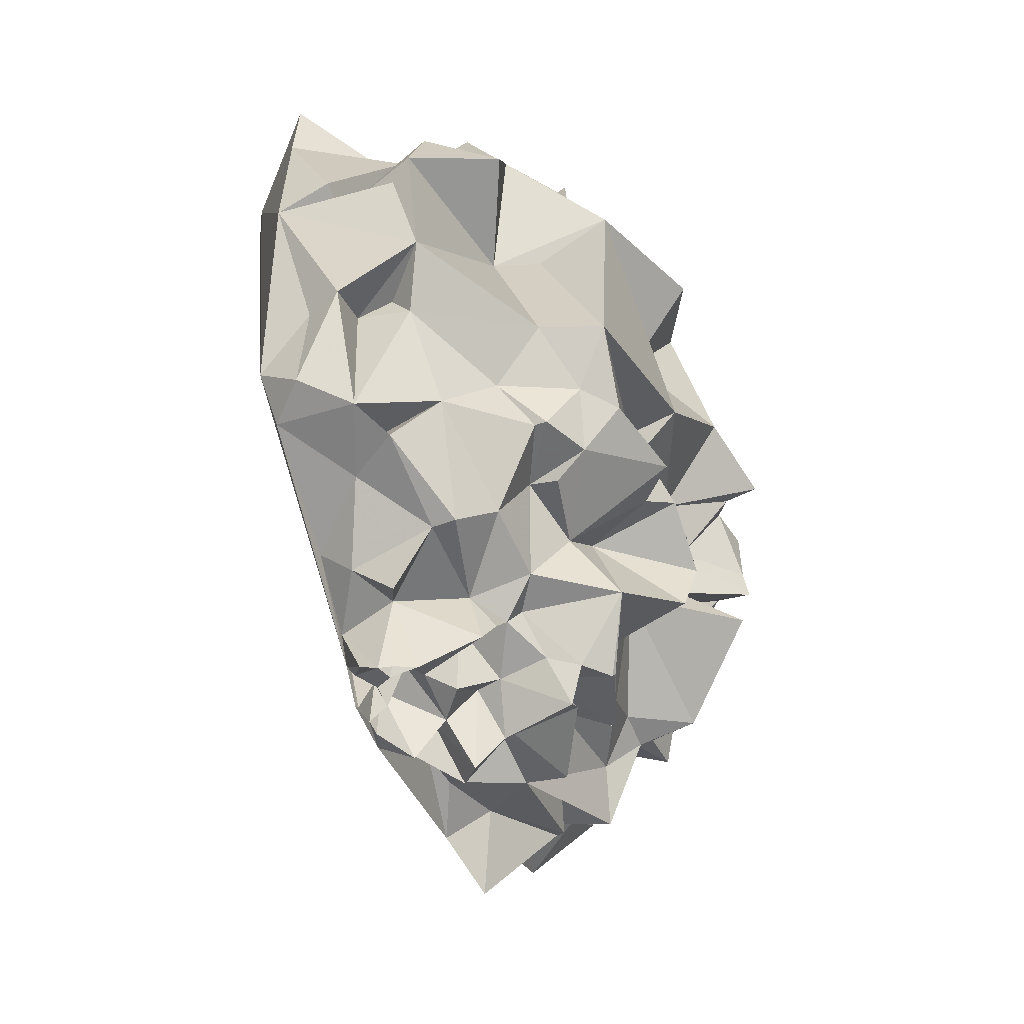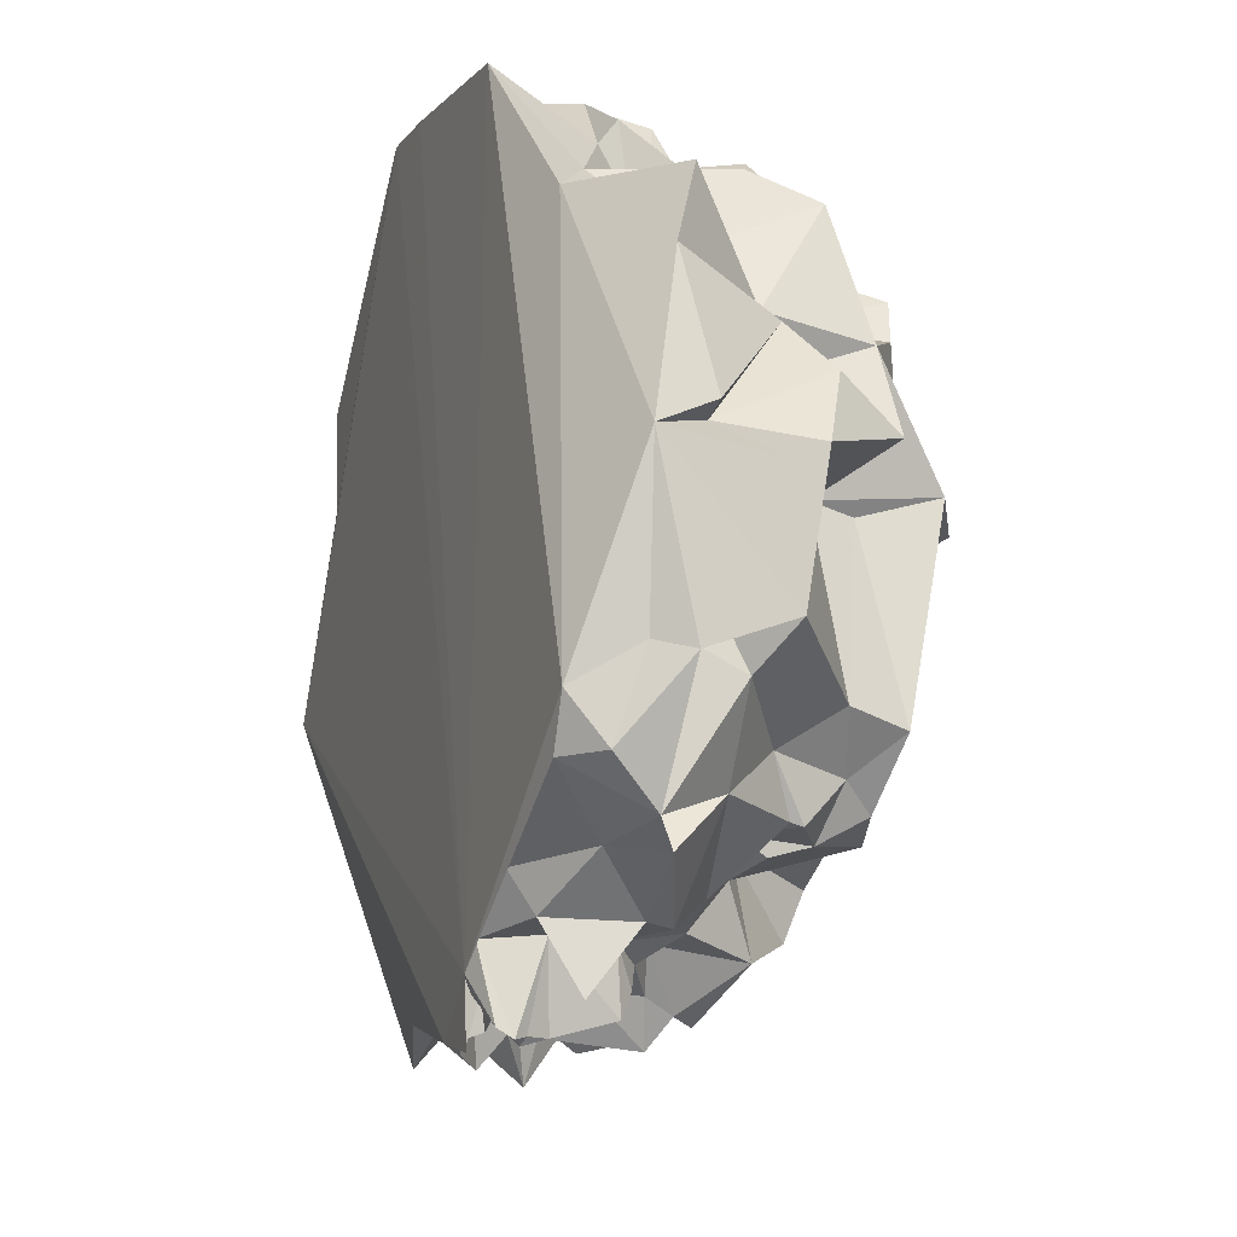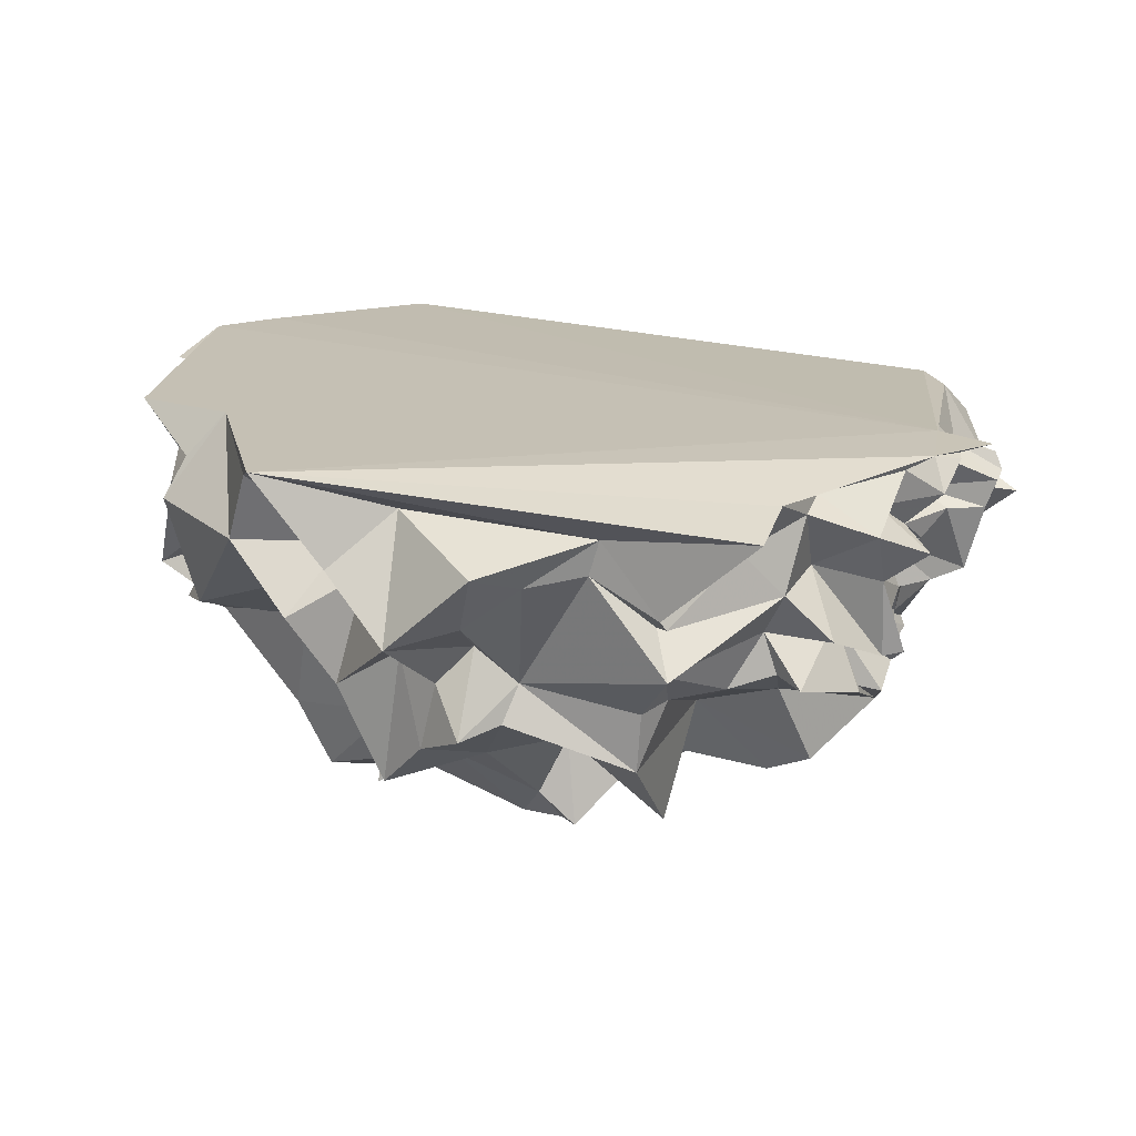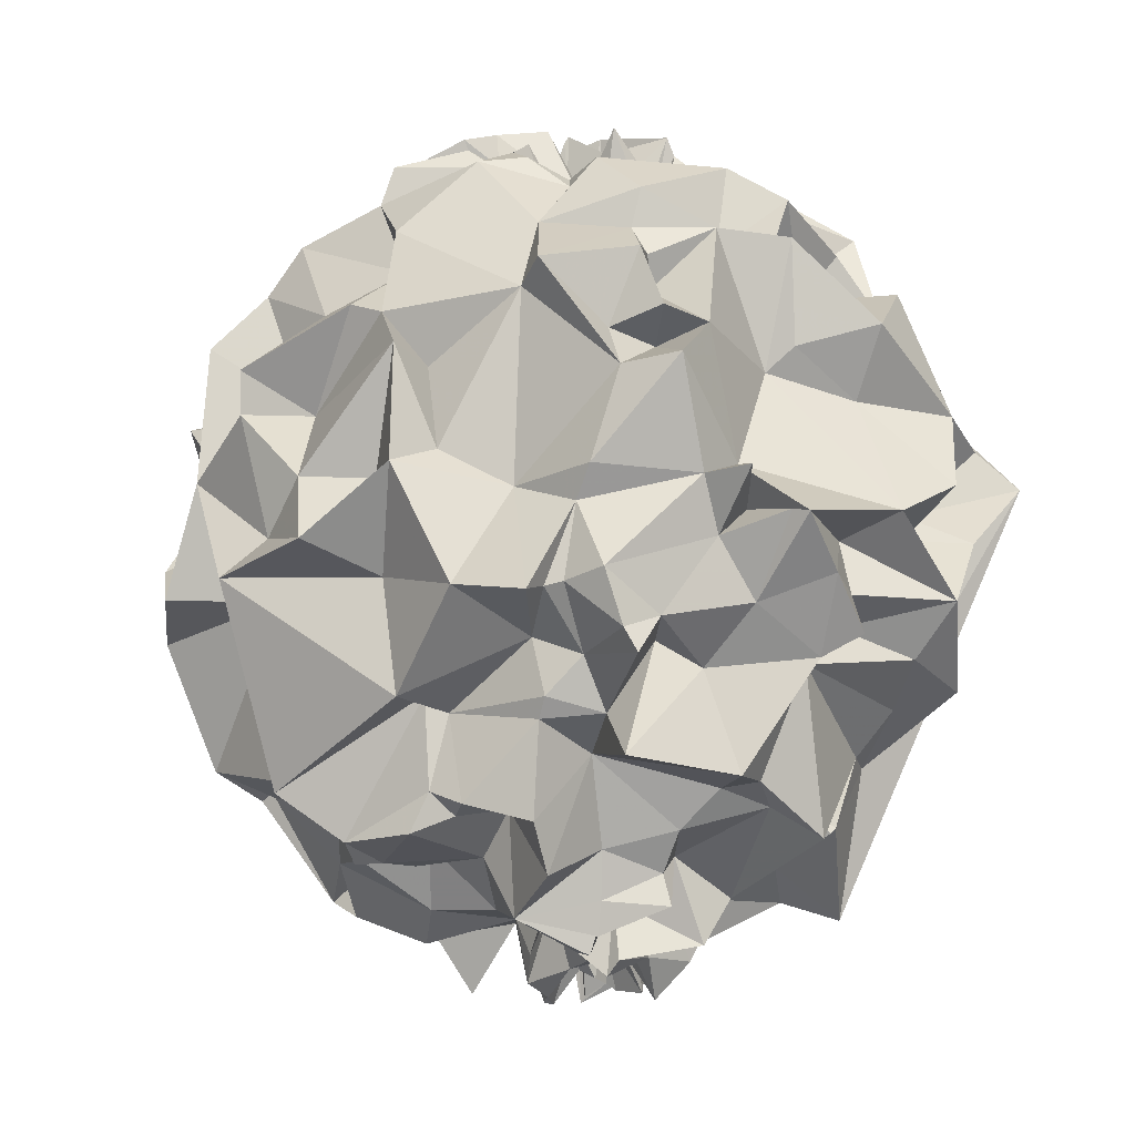
<metadata>
{"format":"obj","ext":"obj","renderer":"f3d","projection":"perspective","resolution":1024,"background":"white","views":[{"elev":-68.4,"azim":-81.3,"up":"+Z"},{"elev":-31.9,"azim":-118.2,"up":"+Z"},{"elev":6.8,"azim":120.4,"up":"+Y"},{"elev":1.3,"azim":9.8,"up":"+Z"}]}
</metadata>
<code>
v 355.2 324.8 447.5
v 351.9 330.6 444.3
v 362.2 329.3 447.3
v 376 314.7 431.8
v 364.8 307.1 441.6
v 376.9 321.4 446
v 327.6 354.1 439.8
v 318 341 447.5
v 314.4 358.4 436.1
v 406.7 304.2 389.8
v 396.3 308.5 384.8
v 393.7 286.4 389.8
v 381.7 295.4 396.9
v 384.3 311.7 411.8
v 360.4 343 441.5
v 364.8 332.9 437.4
v 353.5 338.9 316.6
v 355.7 339.4 306.4
v 353.9 340.3 307.4
v 352.4 337.3 308.7
v 385.1 284.1 396.9
v 377.4 287.4 395.5
v 349.3 334.3 316.3
v 349.1 331 311.4
v 347 325.5 323.5
v 353.5 326.5 313.8
v 343.6 320.9 310.5
v 388.3 313.3 433.7
v 389.1 311.9 416.2
v 402.8 314.8 419.8
v 388.4 328.2 424.5
v 298.6 325.9 340.2
v 299.6 334.8 343.8
v 298.2 328.9 345.4
v 355.7 320 320
v 357.9 324.1 321.7
v 364.2 320.5 315.6
v 361.1 308.2 317
v 359 308.9 314.1
v 324.6 292.4 394.8
v 315.3 280.9 385.6
v 312 292.4 395.2
v 365.8 322.7 327.2
v 370.2 328 313.7
v 369.8 334.3 324.4
v 361.6 337.8 313.2
v 360.4 331.9 318.4
v 382.8 297.8 389.9
v 379.4 289.4 386
v 350.3 349.4 441.4
v 341.5 351.8 457
v 344.7 353.6 442.5
v 343.9 355.6 455.5
v 342.3 355.1 450.9
v 351.7 353.7 453
v 307 314.9 406.8
v 311.1 312.9 421.9
v 300.4 299.6 412.4
v 361.1 334.4 307
v 306.2 295.4 385.2
v 298.8 293 379
v 408.1 332.6 376.9
v 417.3 323.6 384.3
v 424.6 338.6 393.1
v 417.1 337.4 399.4
v 405.8 326.6 388.7
v 413.6 326.9 405.1
v 288.7 323.4 344.8
v 306 306.1 345
v 350 358.1 456.2
v 397.7 345.6 417.8
v 337.9 359.4 451.6
v 347 343.1 314
v 350.1 356.4 441.5
v 347.1 356.1 441.5
v 300.5 299.5 405.2
v 311 306.7 405.1
v 334.9 291.1 399.4
v 347.1 290.9 393.5
v 328.8 284.2 397.6
v 339.6 278.8 378.6
v 398.4 317.9 407.4
v 343.6 356.9 447.2
v 338.1 357.7 451.4
v 344 302.7 341.8
v 339.4 288.1 344.2
v 351.1 286 341.8
v 333.6 290.7 345.7
v 336.1 294 357.8
v 337.3 292.8 341.6
v 305.6 341.8 434.2
v 306.1 330.8 429.7
v 309.4 337.9 423.1
v 296.4 326 424.2
v 301.8 349.3 419
v 344.5 356.4 456.6
v 395.2 328.7 321.2
v 384.8 333.6 323.2
v 384.6 326.2 330.2
v 374.9 331.5 323.8
v 318.3 301.5 422.9
v 306.4 335.2 321.1
v 310.9 322.4 329.6
v 315 333.4 328.7
v 293.1 336.6 338.4
v 310.2 348.7 327.9
v 303 344.1 326.7
v 362.7 352.8 455.5
v 369.4 350.4 439.6
v 378 319.1 325.9
v 374.5 311.9 319.2
v 302.9 313.2 374.4
v 303.7 305.2 374.5
v 290 309.1 394.2
v 289.9 328.2 393.2
v 290.1 316.6 416.8
v 296.2 324.3 387.1
v 324.8 313.2 428.9
v 319 319.2 440.7
v 324.2 308.5 435.3
v 305 320.5 434
v 318.6 337.1 321.9
v 332.1 339.9 316.8
v 331 345 322.4
v 326.9 326.2 316.9
v 331.7 332.7 306.2
v 326 291.6 379.3
v 329.5 285.7 360.9
v 365.9 298.3 431.4
v 370.4 292.5 421.8
v 361.3 295.2 418.4
v 368.1 299.9 415.5
v 366.4 305 424.7
v 395.4 316.2 338.2
v 394.7 314.9 337.4
v 284.4 309.3 374.7
v 353 349.7 451
v 357.6 350.9 449.9
v 367.4 346.4 438.3
v 362 348.2 445.1
v 373.6 347.1 448.8
v 366.4 303.5 430.4
v 363.3 306 434.9
v 363.6 277 381.6
v 371.5 282.4 373.9
v 358.1 284 391.4
v 360.5 282.4 397.2
v 379.8 337.9 442.2
v 373.5 340.8 436.4
v 375.4 340.9 443
v 307.9 344 430.5
v 408.2 314.6 365.7
v 414.7 323.1 360
v 404.4 321 357.1
v 376.5 293.3 365.3
v 394.4 297.8 366.9
v 382.9 290 349.1
v 385 291 375.7
v 369.2 291.6 369.6
v 358.7 287.8 367.6
v 368.8 276.8 368.6
v 362 289.5 358.4
v 352.8 286.6 361.2
v 414.9 311.6 375.3
v 350.2 289.7 370.1
v 366.4 277.3 372.4
v 349.5 338.4 310
v 345.4 335.5 304.3
v 343.6 337.1 304.3
v 344.2 335 305.4
v 352.4 272.9 378.2
v 332.1 294.1 360.6
v 318.8 294.9 336.8
v 326 322.4 316.4
v 311.7 330.4 319.4
v 359.4 301.3 335.8
v 358.3 297.9 351.4
v 371.7 302.6 339
v 352.9 288.8 333.1
v 401.3 295.7 370.7
v 398.7 304.2 376.5
v 396 310.3 370.9
v 378.4 301.3 345.9
v 384.8 299.7 347.2
v 343.9 319.3 448.3
v 336.3 315.8 447.3
v 340.6 324.4 449.8
v 285.7 347.1 365.4
v 303.9 350.7 334.5
v 295.7 356.2 408.8
v 308.3 361.8 438.8
v 280.8 346.2 392.1
v 339 334.6 318.4
v 341.3 322.7 320.9
v 335.5 337.7 449.1
v 342.2 329.6 451.8
v 335.1 334.9 448.8
v 330.2 337.1 452
v 312.9 314 339.4
v 348.5 346 444.2
v 347 332.7 442.4
v 286.1 327.1 389.2
v 280.4 321.8 379.1
v 351.7 287.8 357.5
v 414.6 315.3 393.8
v 330.6 348.8 454.1
v 368.7 305.1 331.7
v 359.2 301.6 327.5
v 370.3 303 326.7
v 364.6 325.3 307.5
v 359.6 340.1 309.2
v 354.8 343.2 456.2
v 299 320.8 425.8
v 364.5 287.1 412.3
v 374.5 283.9 414
v 376.6 309.8 435.1
v 385.6 314.4 433.5
v 324.1 298.9 421.5
v 333.1 348 456.1
v 333.1 350.3 445.8
v 327.5 328.5 432
v 333.2 358.3 443.1
v 328.2 316.1 323.1
v 339.2 306 333.4
v 339.9 312.6 323.9
v 328.9 311.1 334.8
v 345.7 298.7 324.8
v 327.8 306.4 331.7
v 348.7 342.7 315.2
v 349.2 341.5 303.6
v 350 341.3 304.8
v 345.3 331.1 306.3
v 296.9 341.9 340.4
v 398.8 328.5 346.7
v 398.3 322.9 349
v 358.9 329.2 314.4
v 316.7 325.8 439.5
v 319.1 328.7 448.3
v 320.1 335.6 449
v 344.5 318.8 315.7
v 346.2 317.4 320.6
v 391.5 304.2 365.4
v 405.8 321.9 384.8
v 330.9 288.7 339.2
v 369.6 311.9 333.6
v 353.4 342.8 445.7
v 295.2 335.5 405.4
v 328 290.5 416.3
v 331.7 298.7 412.6
v 390 314.5 341.7
v 394.3 306.8 337.5
v 385.7 306.1 342.5
v 343.6 339.9 305.5
v 347.6 341.8 311.5
v 360.3 350.6 441.1
v 361 351.1 449.6
v 358.3 302.7 322.3
v 357.3 302 318.6
v 358.7 301.7 321.8
v 317.2 330.1 442.2
v 377.3 294.7 419
v 350.5 322.3 444.7
v 345.3 328.4 443.1
v 381.1 324 425.8
v 387.2 318.7 440.3
v 283.2 327.2 364.5
v 288.6 337.5 370.8
v 283.2 338.6 370.5
v 279.9 324 366.5
v 339.2 357.6 440.9
v 390.8 287.5 390.1
v 351 290.6 429.3
v 350.2 339.2 313.3
v 397.4 293.2 380.3
v 329.5 337 453.9
v 348.2 306 436.1
v 396.1 347.3 436.2
v 389 340.7 430.6
v 400.6 338.4 423.8
v 399 336 425.4
v 343.1 343.4 317.4
v 323.6 301.4 332.8
v 404.4 331.6 425.7
v 356.3 315 447.5
v 351.3 317.9 443.1
v 347.4 295.4 425
v 359.4 313.2 326
v 353 312.1 319.8
v 366.5 279.1 353
v 354.4 306.7 318.3
v 394.1 333.3 432.4
v 346.6 315.1 324.5
v 365.5 342.2 450.9
v 277.5 345 404
v 315.6 300.8 339.6
v 317.5 306.7 331.7
v 318 308.6 332.2
v 307.1 295.6 344.4
v 354.1 278.4 378.4
v 356.9 280 379.2
f 1 2 3
f 4 5 6
f 7 8 9
f 10 11 12
f 13 10 12
f 14 10 13
f 15 16 3
f 17 18 19
f 20 17 19
f 21 22 13
f 17 20 23
f 24 25 26
f 25 24 27
f 14 28 29
f 28 30 29
f 28 31 30
f 32 33 34
f 26 35 36
f 35 37 36
f 38 37 39
f 37 35 39
f 40 41 42
f 38 43 37
f 44 45 46
f 44 46 47
f 43 44 37
f 48 21 13
f 48 49 21
f 21 49 22
f 50 51 52
f 53 52 54
f 52 51 54
f 52 55 50
f 56 57 58
f 17 59 18
f 59 47 46
f 42 41 60
f 60 41 61
f 62 63 64
f 65 66 67
f 65 64 66
f 64 63 66
f 68 32 34
f 32 68 69
f 70 64 71
f 72 73 70
f 73 64 70
f 74 55 75
f 42 60 76
f 42 76 77
f 76 58 77
f 78 79 80
f 79 81 80
f 29 30 82
f 29 82 14
f 82 30 67
f 82 10 14
f 72 83 84
f 84 54 51
f 84 83 54
f 54 83 53
f 75 72 70
f 75 83 72
f 75 70 74
f 85 86 87
f 88 89 86
f 90 86 85
f 86 90 88
f 91 92 93
f 93 92 94
f 94 95 93
f 75 55 96
f 96 52 53
f 55 52 96
f 96 83 75
f 53 83 96
f 97 98 99
f 44 100 45
f 100 98 45
f 44 43 100
f 101 58 57
f 32 102 33
f 103 102 32
f 103 104 102
f 33 102 105
f 102 106 107
f 108 74 70
f 109 108 70
f 55 74 108
f 100 110 99
f 100 43 110
f 43 111 110
f 99 98 100
f 112 61 113
f 61 112 114
f 115 116 114
f 115 114 117
f 114 116 56
f 61 114 60
f 114 76 60
f 56 58 76
f 56 76 114
f 118 119 120
f 118 121 119
f 57 118 101
f 57 121 118
f 122 123 124
f 123 125 126
f 125 123 122
f 124 106 122
f 106 102 122
f 61 41 127
f 61 127 128
f 127 81 128
f 41 40 80
f 127 41 80
f 80 81 127
f 124 73 106
f 129 130 131
f 130 132 131
f 129 133 130
f 99 134 97
f 99 135 134
f 69 112 113
f 69 68 112
f 136 114 112
f 117 114 136
f 137 55 138
f 108 138 55
f 139 140 109
f 141 139 109
f 142 133 129
f 129 143 142
f 144 49 145
f 22 49 144
f 146 147 22
f 144 146 22
f 148 6 16
f 148 16 149
f 150 148 149
f 16 150 149
f 9 8 151
f 151 8 91
f 91 93 151
f 151 93 95
f 152 153 154
f 155 156 157
f 156 155 158
f 158 155 145
f 155 159 145
f 145 49 158
f 160 161 162
f 159 162 161
f 160 162 163
f 153 164 62
f 153 152 164
f 164 63 62
f 128 165 89
f 165 163 89
f 81 165 128
f 159 161 145
f 161 166 145
f 160 166 161
f 160 163 165
f 23 167 168
f 20 167 23
f 168 169 170
f 146 79 147
f 79 146 171
f 171 81 79
f 171 165 81
f 166 144 145
f 89 172 128
f 89 88 172
f 172 88 173
f 174 175 103
f 175 104 103
f 125 175 174
f 125 122 175
f 104 175 102
f 175 122 102
f 176 177 178
f 177 176 179
f 85 87 179
f 179 87 177
f 180 181 182
f 182 164 152
f 164 181 11
f 181 164 182
f 183 177 157
f 178 177 183
f 157 184 183
f 185 186 187
f 188 189 190
f 189 191 190
f 192 188 190
f 106 73 189
f 73 191 189
f 72 191 73
f 191 95 190
f 9 151 191
f 191 151 95
f 126 125 193
f 194 125 174
f 125 194 193
f 27 193 194
f 193 170 169
f 195 196 197
f 198 195 197
f 32 69 199
f 32 199 103
f 55 137 50
f 50 200 51
f 201 196 195
f 201 195 200
f 117 202 115
f 117 136 203
f 117 203 202
f 86 89 204
f 86 204 87
f 89 163 204
f 87 204 177
f 177 204 162
f 204 163 162
f 66 205 67
f 205 82 67
f 10 82 205
f 7 206 8
f 207 176 178
f 208 207 209
f 208 176 207
f 37 210 36
f 44 210 37
f 44 47 210
f 73 211 64
f 19 18 211
f 211 98 64
f 211 46 45
f 98 211 45
f 18 59 211
f 211 59 46
f 212 200 50
f 137 212 50
f 213 57 56
f 116 213 56
f 92 213 94
f 92 121 213
f 94 213 116
f 213 121 57
f 79 214 147
f 132 215 214
f 215 13 22
f 22 147 215
f 214 215 147
f 28 14 216
f 4 217 216
f 216 217 28
f 4 216 5
f 5 216 143
f 216 142 143
f 133 142 216
f 101 77 58
f 101 218 77
f 218 118 120
f 101 118 218
f 51 200 219
f 219 200 195
f 219 206 220
f 84 219 220
f 51 219 84
f 196 187 197
f 187 221 197
f 187 186 221
f 120 119 186
f 221 186 119
f 9 191 222
f 9 222 7
f 222 191 72
f 206 7 220
f 7 222 220
f 220 222 84
f 174 223 194
f 103 223 174
f 224 225 226
f 225 223 226
f 85 227 224
f 224 226 228
f 73 229 230
f 230 229 231
f 230 211 73
f 19 211 230
f 19 230 231
f 168 170 232
f 168 232 23
f 232 27 24
f 23 232 24
f 232 193 27
f 170 193 232
f 34 33 68
f 33 105 68
f 188 68 105
f 233 188 105
f 106 189 107
f 189 233 107
f 188 233 189
f 107 105 102
f 107 233 105
f 234 153 62
f 64 234 62
f 64 98 97
f 64 97 234
f 153 234 154
f 234 235 154
f 134 234 97
f 134 235 234
f 26 236 24
f 236 23 24
f 17 23 236
f 236 59 17
f 47 59 236
f 36 236 26
f 36 210 236
f 236 210 47
f 121 92 237
f 197 221 238
f 197 238 198
f 237 119 121
f 221 119 237
f 238 221 237
f 198 238 239
f 25 27 240
f 26 25 35
f 27 194 240
f 241 35 25
f 240 241 25
f 242 184 157
f 156 242 157
f 242 152 154
f 242 182 152
f 180 242 156
f 180 182 242
f 66 63 243
f 63 164 243
f 11 10 164
f 243 164 10
f 243 205 66
f 10 205 243
f 244 88 90
f 173 88 244
f 224 90 85
f 90 224 244
f 245 207 178
f 209 207 245
f 2 246 3
f 246 15 3
f 2 201 246
f 201 200 246
f 212 140 15
f 246 212 15
f 137 138 212
f 138 140 212
f 200 212 246
f 115 247 116
f 42 77 248
f 42 248 40
f 248 78 80
f 40 248 80
f 77 218 248
f 248 218 249
f 78 248 249
f 99 110 135
f 110 250 135
f 110 251 250
f 183 252 178
f 184 252 183
f 184 251 252
f 135 250 134
f 134 250 235
f 251 235 250
f 184 242 251
f 154 235 242
f 251 242 235
f 178 252 245
f 110 111 245
f 245 252 110
f 252 251 110
f 73 253 254
f 168 167 254
f 168 254 169
f 169 254 253
f 254 229 73
f 254 167 229
f 109 140 255
f 109 255 108
f 256 138 108
f 256 108 255
f 140 138 256
f 255 140 256
f 257 258 227
f 259 257 227
f 176 208 227
f 208 259 227
f 209 259 208
f 179 227 85
f 179 176 227
f 260 92 91
f 237 92 260
f 260 238 237
f 8 260 91
f 8 239 260
f 239 238 260
f 132 130 261
f 261 130 133
f 14 13 261
f 261 215 132
f 13 215 261
f 261 216 14
f 133 216 261
f 2 262 263
f 2 263 201
f 185 187 263
f 263 262 185
f 263 196 201
f 187 196 263
f 264 31 28
f 4 6 265
f 28 217 264
f 4 265 217
f 264 217 265
f 266 68 188
f 266 188 267
f 268 267 188
f 202 203 267
f 268 202 267
f 192 268 188
f 192 202 268
f 269 136 112
f 68 269 112
f 266 269 68
f 267 269 266
f 203 269 267
f 136 269 203
f 72 84 270
f 270 222 72
f 84 222 270
f 12 48 13
f 12 271 48
f 271 49 48
f 271 158 49
f 131 272 129
f 131 132 214
f 131 214 272
f 19 231 273
f 19 273 20
f 273 167 20
f 229 273 231
f 229 167 273
f 156 274 180
f 274 181 180
f 11 181 274
f 156 158 274
f 11 274 12
f 12 158 271
f 12 274 158
f 275 239 8
f 198 239 275
f 8 206 275
f 198 275 195
f 275 219 195
f 206 219 275
f 5 143 276
f 272 143 129
f 143 272 276
f 186 276 120
f 71 64 65
f 71 277 70
f 70 277 109
f 109 277 141
f 148 150 277
f 148 277 278
f 279 277 71
f 278 279 280
f 278 277 279
f 277 150 141
f 124 281 73
f 281 253 73
f 123 281 124
f 281 193 169
f 253 281 169
f 193 123 126
f 123 193 281
f 282 224 228
f 173 244 282
f 282 244 224
f 67 30 283
f 283 30 31
f 67 71 65
f 67 283 71
f 71 283 279
f 283 280 279
f 3 284 1
f 3 16 6
f 3 6 284
f 284 6 5
f 262 2 1
f 284 262 1
f 5 276 284
f 185 285 186
f 285 276 186
f 262 285 185
f 262 284 285
f 285 284 276
f 249 286 78
f 286 214 79
f 78 286 79
f 286 272 214
f 218 286 249
f 120 276 286
f 120 286 218
f 286 276 272
f 111 43 38
f 287 111 38
f 257 287 258
f 257 259 287
f 287 259 209
f 245 287 209
f 111 287 245
f 39 287 38
f 39 35 288
f 177 289 157
f 177 162 289
f 157 289 155
f 289 159 155
f 162 159 289
f 290 287 39
f 288 290 39
f 258 287 290
f 148 265 6
f 265 148 291
f 278 291 148
f 265 31 264
f 265 291 31
f 280 291 278
f 31 280 283
f 31 291 280
f 225 241 194
f 241 225 292
f 223 225 194
f 227 225 224
f 227 292 225
f 194 241 240
f 35 241 288
f 292 288 241
f 227 258 290
f 227 290 292
f 292 290 288
f 140 139 293
f 293 150 16
f 150 139 141
f 139 150 293
f 15 293 16
f 140 293 15
f 190 294 192
f 94 116 247
f 190 95 247
f 190 247 294
f 247 95 94
f 202 192 115
f 192 294 115
f 294 247 115
f 199 69 295
f 296 199 295
f 199 297 103
f 297 199 296
f 103 297 223
f 223 297 226
f 297 296 226
f 228 226 282
f 296 282 226
f 295 173 282
f 295 282 296
f 61 298 113
f 61 128 298
f 298 69 113
f 128 172 298
f 295 69 298
f 295 298 173
f 298 172 173
f 299 171 146
f 146 144 300
f 146 300 299
f 165 299 160
f 165 171 299
f 300 166 160
f 299 300 160
f 144 166 300

</code>
